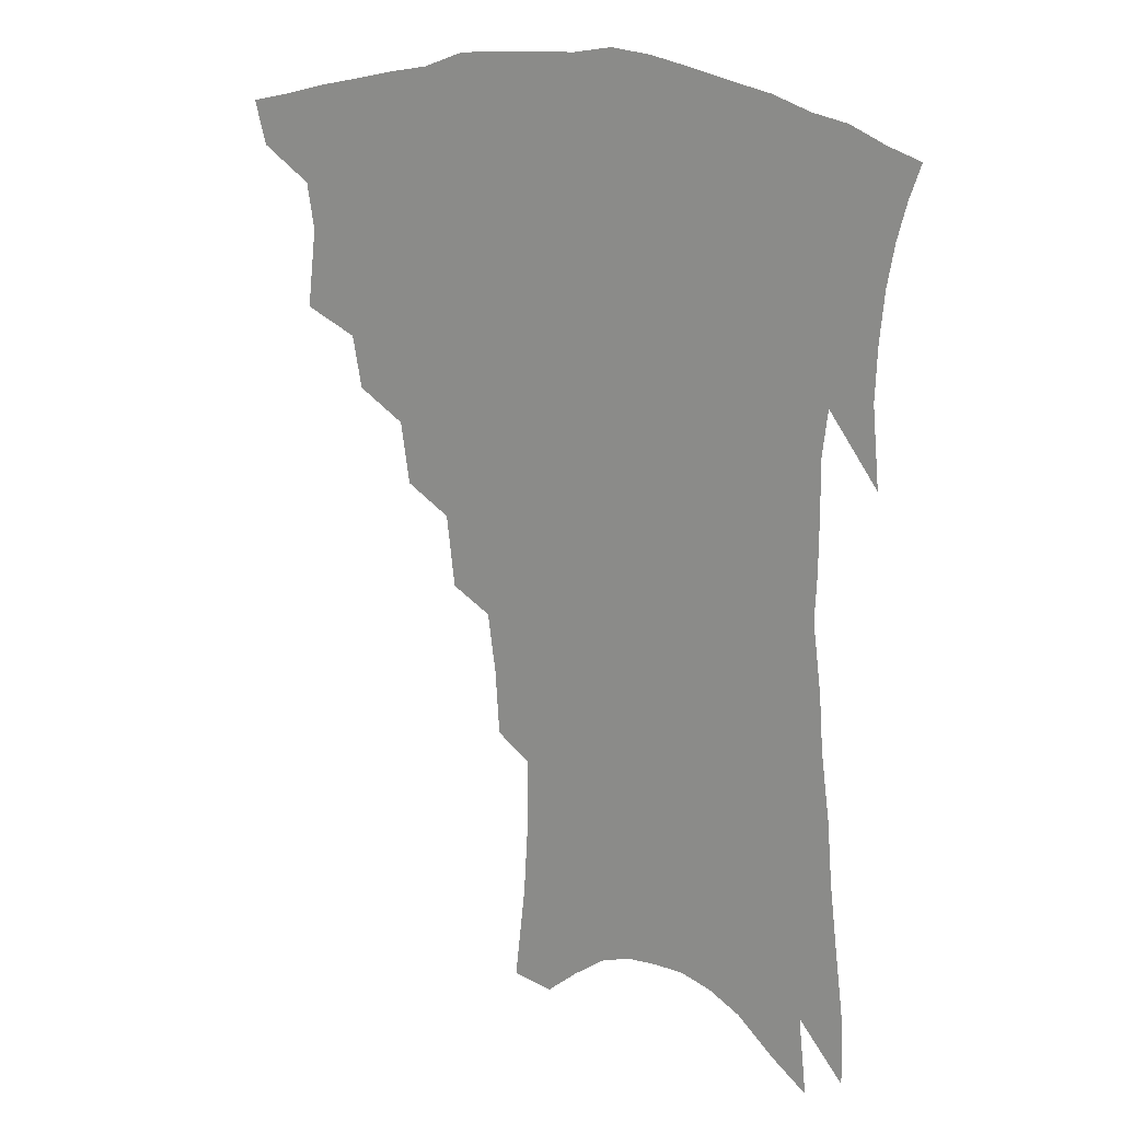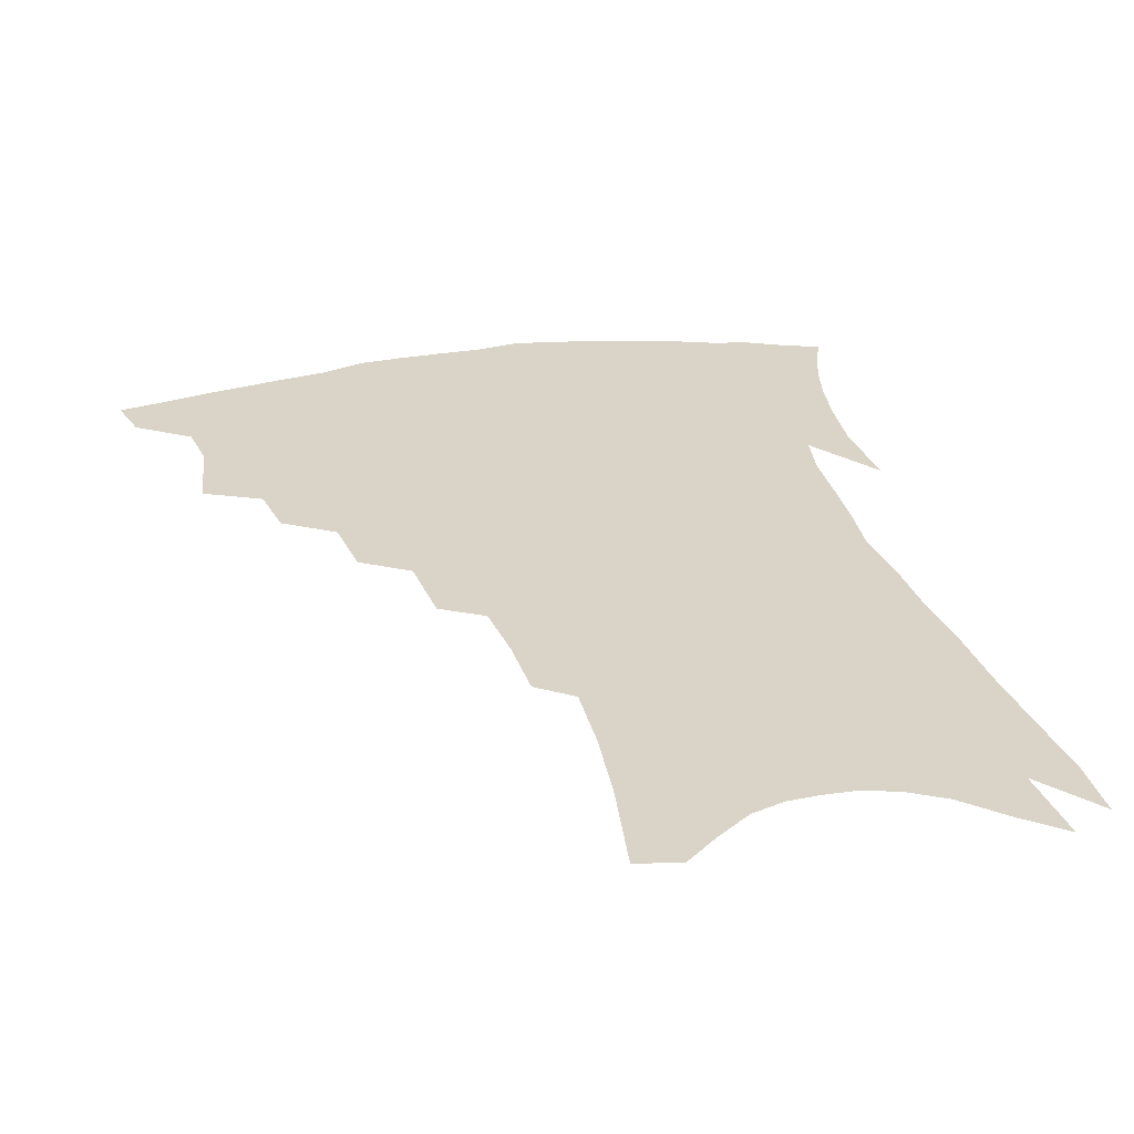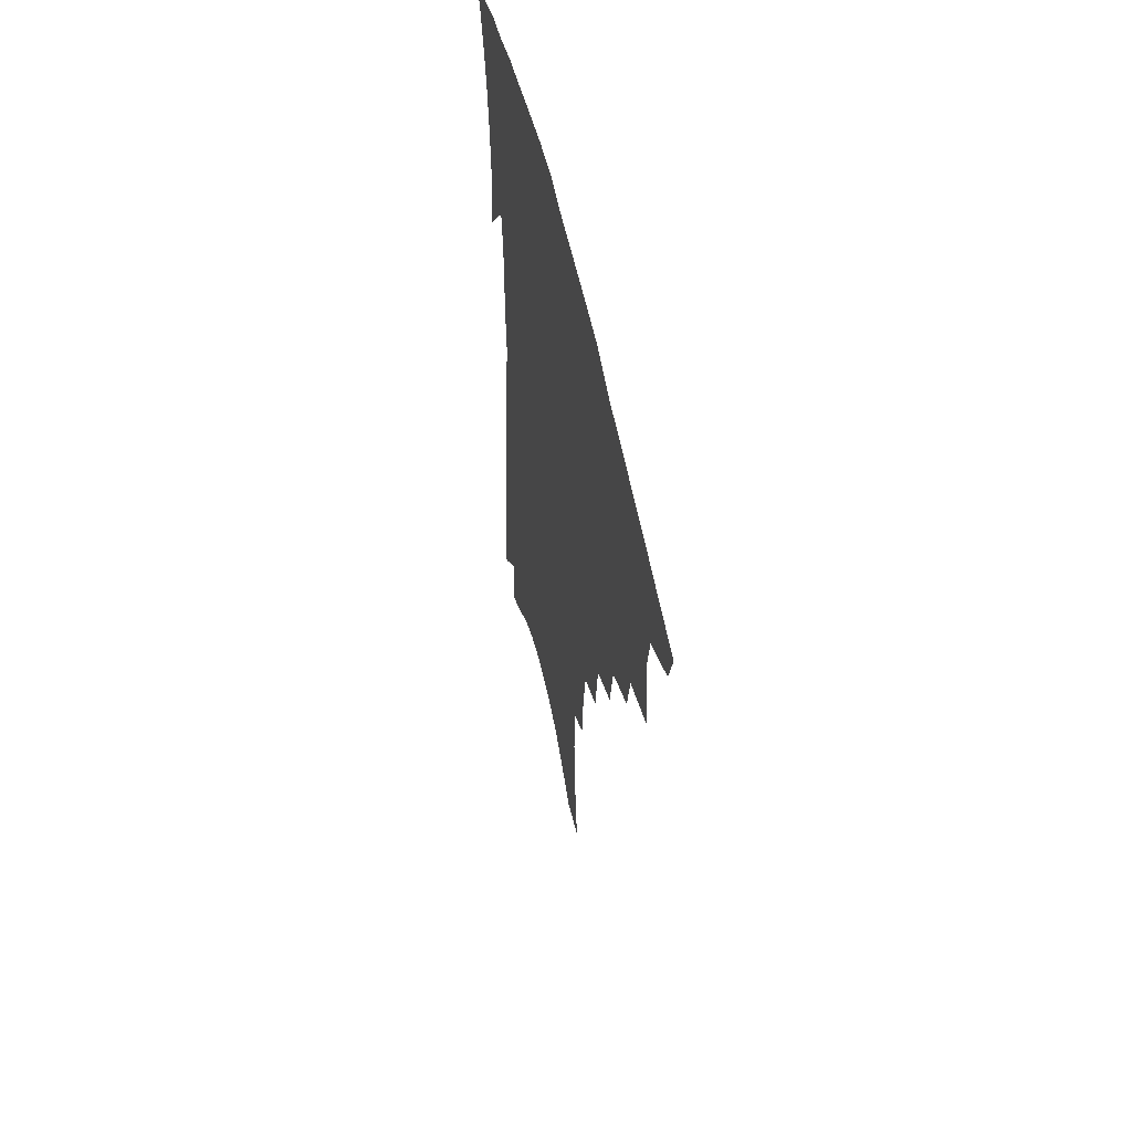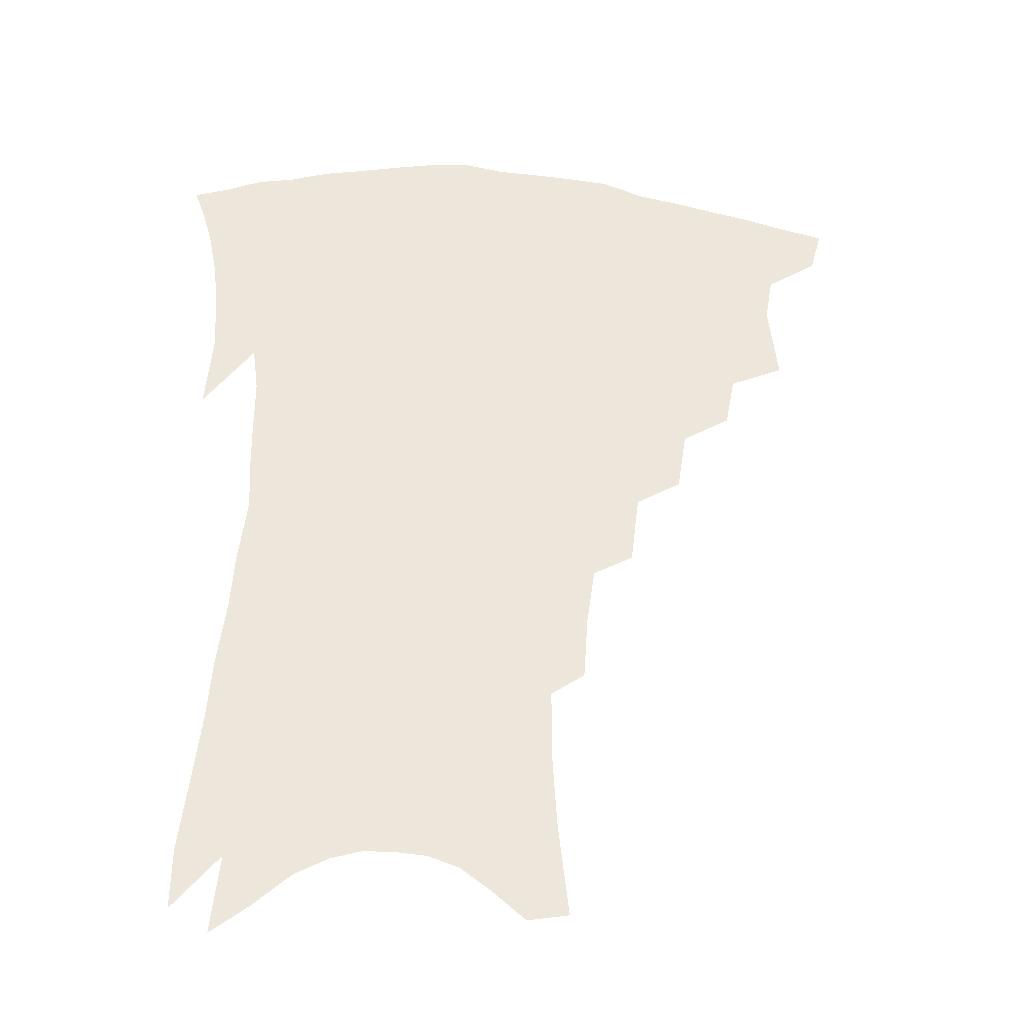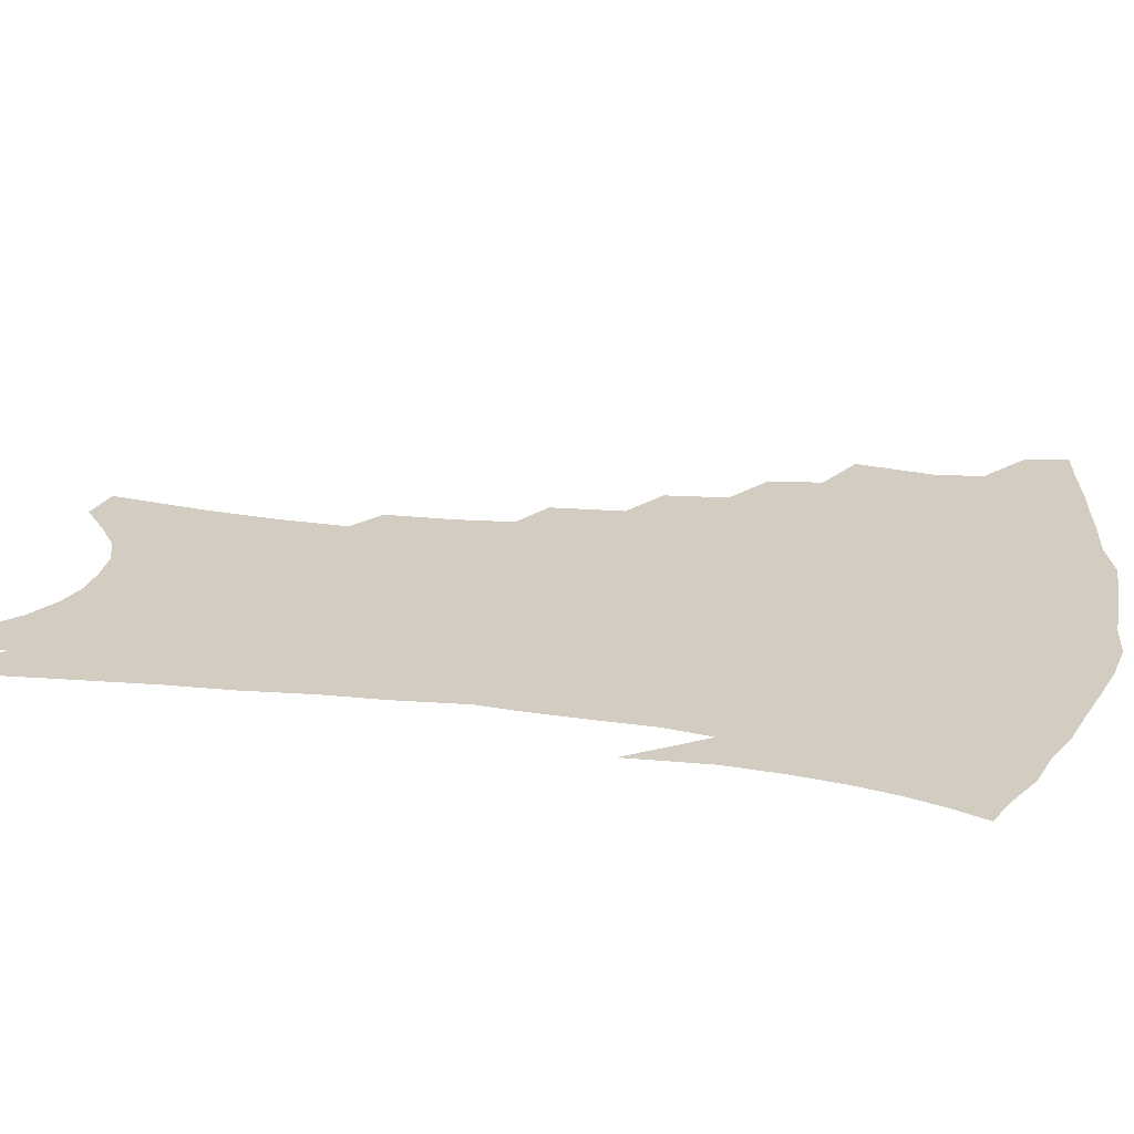
<metadata>
{"format":"obj","ext":"obj","renderer":"f3d","projection":"perspective","resolution":1024,"background":"white","views":[{"elev":17.4,"azim":33.5,"up":"+Y"},{"elev":28.7,"azim":-12.7,"up":"+Z"},{"elev":56.9,"azim":-102.6,"up":"+Y"},{"elev":-34.2,"azim":173.7,"up":"+Y"},{"elev":24.5,"azim":103.8,"up":"+Z"}]}
</metadata>
<code>
v 450.1 390.3 0
v 446.1 404.8 0
v 466.6 337.5 0
v 469.8 363.8 0
v 467.2 379.1 0
v 464.4 393.6 0
v 460.7 407.9 0
v 488 312.4 0
v 484.7 329.6 0
v 486.1 353.7 0
v 484.4 369.3 0
v 481.2 383.1 0
v 478 397 0
v 474.5 411.4 0
v 507.3 282.3 0
v 504.1 302.6 0
v 503.5 325.9 0
v 500.8 341.2 0
v 500.4 359.3 0
v 498 373.1 0
v 495.1 386.4 0
v 491.9 400.1 0
v 488.6 414.3 0
v 525.3 249.5 0
v 522.4 273.2 0
v 519.1 292.5 0
v 517.9 315.2 0
v 516.9 333.5 0
v 515.7 349.8 0
v 513.1 362.4 0
v 511 376 0
v 508.4 389.2 0
v 505.7 402.6 0
v 502.5 417.3 0
v 543 200.8 0
v 541.6 222.1 0
v 538.8 242 0
v 535.9 263.5 0
v 533.5 283.5 0
v 530.9 300.3 0
v 529.6 318.5 0
v 529.3 338.1 0
v 528 352.5 0
v 526.1 365.5 0
v 524 378.5 0
v 521.7 391.9 0
v 519.1 405.8 0
v 516.5 419.8 0
v 549.3 113.1 0
v 552.9 144.9 0
v 554.4 169.9 0
v 554.4 192.9 0
v 553.3 216.1 0
v 551 233.3 0
v 548.6 252.9 0
v 546.1 270.6 0
v 544.7 292.2 0
v 543.4 309.5 0
v 542.6 326.7 0
v 541.4 341.1 0
v 540.3 354.8 0
v 539.1 368 0
v 536.8 380.7 0
v 535.3 394 0
v 533 408.1 0
v 530.6 424.9 0
v 563 110.7 0
v 563.4 133.7 0
v 565.5 162.6 0
v 564.4 179.8 0
v 564.1 204.1 0
v 562.7 225.5 0
v 560.9 244.6 0
v 558.5 260.2 0
v 556.7 278.6 0
v 555.7 297.9 0
v 554.8 314.3 0
v 554.4 330.6 0
v 553 342.6 0
v 552.7 357 0
v 551.9 369.9 0
v 550.8 382.4 0
v 549.2 395.4 0
v 546.7 410.2 0
v 544.6 426.1 0
v 573.7 119.8 0
v 574.8 146.3 0
v 575.6 171.9 0
v 574.6 191.3 0
v 573.4 211.9 0
v 572.1 234.3 0
v 570.2 249.4 0
v 568.7 267.7 0
v 567.6 286.2 0
v 566.3 301.2 0
v 565.8 317.3 0
v 565.7 333.2 0
v 564.9 345 0
v 564.9 358.7 0
v 564.3 371.1 0
v 563.5 383.5 0
v 562.7 396.2 0
v 561 410.1 0
v 558.5 426.8 0
v 584.3 127.6 0
v 585.2 155 0
v 584.7 173.9 0
v 583.7 195.8 0
v 582.4 213.6 0
v 581.2 236.1 0
v 579.7 252.6 0
v 578.4 269.6 0
v 577.6 289.2 0
v 577.2 306 0
v 576.8 320.6 0
v 576.6 333.9 0
v 576.7 346.9 0
v 577 360.3 0
v 576.3 371.9 0
v 576.1 384.2 0
v 575.6 396.8 0
v 574.2 411.2 0
v 572.4 427.2 0
v 594.6 131.2 0
v 594.7 157.3 0
v 594.1 178.7 0
v 592.9 198.5 0
v 591.7 222 0
v 590.4 239 0
v 589.2 255.5 0
v 588.2 272.5 0
v 587.7 292.7 0
v 587.4 308.4 0
v 587.3 321 0
v 587.5 334.6 0
v 588 348 0
v 588.6 360.7 0
v 589.3 372.8 0
v 589 384.6 0
v 588.6 396.9 0
v 587.3 412.1 0
v 585.8 429.5 0
v 604.9 132 0
v 604.3 159 0
v 603.3 181.2 0
v 602.2 200.6 0
v 600.9 221.6 0
v 599.5 239.9 0
v 598.7 258.2 0
v 597.9 275.1 0
v 597.5 292.5 0
v 597.5 307.6 0
v 597.6 321.1 0
v 598.3 335.6 0
v 598.8 347.2 0
v 600.2 361.5 0
v 600.8 372.8 0
v 601.1 384.6 0
v 601.1 397.1 0
v 601 410.9 0
v 599.7 428 0
v 615.3 131.9 0
v 614.7 153 0
v 613 178.4 0
v 611.6 200.2 0
v 610 221.9 0
v 609.4 236 0
v 608.2 257 0
v 607.5 275 0
v 607.3 291.5 0
v 607.5 306.5 0
v 607.9 322.9 0
v 608.7 334.8 0
v 609.9 348.7 0
v 611 361.1 0
v 612.2 372.2 0
v 613.5 383.8 0
v 614.3 395.7 0
v 614.5 409 0
v 613.8 425 0
v 625.8 128.8 0
v 624.8 150.6 0
v 622.6 177.4 0
v 621 199.1 0
v 619.4 220.2 0
v 618.5 239 0
v 617.6 256.3 0
v 617.3 272.3 0
v 617.2 288.5 0
v 617.5 303.9 0
v 618 319.6 0
v 618.9 334.8 0
v 620.3 347.3 0
v 621.8 358.9 0
v 623.5 371.2 0
v 625.2 382.6 0
v 626.6 394.2 0
v 627.5 406.8 0
v 627.6 421.9 0
v 636.9 122.7 0
v 635.6 145.2 0
v 632.8 173.3 0
v 631 195 0
v 629.3 216.1 0
v 628.9 232.4 0
v 627.3 253.2 0
v 627 269.4 0
v 627.3 284.2 0
v 627.4 301.2 0
v 627.9 317.9 0
v 629.3 330.5 0
v 630.5 346.3 0
v 632.3 357.4 0
v 634.3 369.8 0
v 636.4 381.1 0
v 638.9 392.1 0
v 640.3 403.9 0
v 640.6 419.2 0
v 649.7 111.4 0
v 646.6 139.3 0
v 644.8 162.6 0
v 641.9 188 0
v 639.5 210.8 0
v 638.5 229.3 0
v 637.9 246.4 0
v 637.1 264.1 0
v 637.1 280.3 0
v 637.2 297.7 0
v 637.9 313.5 0
v 639.1 328.3 0
v 640.5 342.8 0
v 642.5 356.2 0
v 644.9 367.4 0
v 647.1 378.6 0
v 649.8 390.1 0
v 652.1 401.1 0
v 653.7 414.8 0
v 662.1 101.8 0
v 659.3 127.9 0
v 656.9 152.5 0
v 654.9 175 0
v 651.9 198.9 0
v 650.4 218.7 0
v 649.1 237.8 0
v 647.9 256.5 0
v 646.9 275.4 0
v 648 289.8 0
v 648.5 306.5 0
v 649.2 323.6 0
v 650.2 339.7 0
v 652.8 351.7 0
v 655.2 365.9 0
v 657.9 377.1 0
v 660.6 387.8 0
v 663.3 398.8 0
v 665.7 412.4 0
v 674.9 109.3 0
v 674.5 129.5 0
v 671.4 154.4 0
v 668.7 177.9 0
v 667 198.1 0
v 664.1 220.5 0
v 662.7 239.4 0
v 659.8 262.2 0
v 660.5 277.1 0
v 660.7 294.4 0
v 660.5 313.7 0
v 662.4 328.8 0
v 662.5 348.7 0
v 665.1 361.6 0
v 668.2 373.2 0
v 671.1 384.9 0
v 674.3 395.6 0
v 677.8 407.1 0
v 679.4 306.1 0
v 677 332.2 0
v 677.7 350.1 0
v 679.4 366.2 0
v 682 380.3 0
v 685.2 392.2 0
v 689.2 403.3 0
f 5 6 1
f 1 6 2
f 6 7 2
f 9 10 3
f 3 10 4
f 10 11 4
f 4 11 5
f 11 12 5
f 5 12 6
f 12 13 6
f 6 13 7
f 13 14 7
f 16 17 8
f 8 17 9
f 17 18 9
f 9 18 10
f 18 19 10
f 10 19 11
f 19 20 11
f 11 20 12
f 20 21 12
f 12 21 13
f 21 22 13
f 13 22 14
f 22 23 14
f 25 26 15
f 15 26 16
f 26 27 16
f 16 27 17
f 27 28 17
f 17 28 18
f 28 29 18
f 18 29 19
f 29 30 19
f 19 30 20
f 30 31 20
f 20 31 21
f 31 32 21
f 21 32 22
f 32 33 22
f 22 33 23
f 33 34 23
f 37 38 24
f 24 38 25
f 38 39 25
f 25 39 26
f 39 40 26
f 26 40 27
f 40 41 27
f 27 41 28
f 41 42 28
f 28 42 29
f 42 43 29
f 29 43 30
f 43 44 30
f 30 44 31
f 44 45 31
f 31 45 32
f 45 46 32
f 32 46 33
f 46 47 33
f 33 47 34
f 47 48 34
f 52 53 35
f 35 53 36
f 53 54 36
f 36 54 37
f 54 55 37
f 37 55 38
f 55 56 38
f 38 56 39
f 56 57 39
f 39 57 40
f 57 58 40
f 40 58 41
f 58 59 41
f 41 59 42
f 59 60 42
f 42 60 43
f 60 61 43
f 43 61 44
f 61 62 44
f 44 62 45
f 62 63 45
f 45 63 46
f 63 64 46
f 46 64 47
f 64 65 47
f 47 65 48
f 65 66 48
f 67 68 49
f 49 68 50
f 68 69 50
f 50 69 51
f 69 70 51
f 51 70 52
f 70 71 52
f 52 71 53
f 71 72 53
f 53 72 54
f 72 73 54
f 54 73 55
f 73 74 55
f 55 74 56
f 74 75 56
f 56 75 57
f 75 76 57
f 57 76 58
f 76 77 58
f 58 77 59
f 77 78 59
f 59 78 60
f 78 79 60
f 60 79 61
f 79 80 61
f 61 80 62
f 80 81 62
f 62 81 63
f 81 82 63
f 63 82 64
f 82 83 64
f 64 83 65
f 83 84 65
f 65 84 66
f 84 85 66
f 67 86 68
f 86 87 68
f 68 87 69
f 87 88 69
f 69 88 70
f 88 89 70
f 70 89 71
f 89 90 71
f 71 90 72
f 90 91 72
f 72 91 73
f 91 92 73
f 73 92 74
f 92 93 74
f 74 93 75
f 93 94 75
f 75 94 76
f 94 95 76
f 76 95 77
f 95 96 77
f 77 96 78
f 96 97 78
f 78 97 79
f 97 98 79
f 79 98 80
f 98 99 80
f 80 99 81
f 99 100 81
f 81 100 82
f 100 101 82
f 82 101 83
f 101 102 83
f 83 102 84
f 102 103 84
f 84 103 85
f 103 104 85
f 86 105 87
f 105 106 87
f 87 106 88
f 106 107 88
f 88 107 89
f 107 108 89
f 89 108 90
f 108 109 90
f 90 109 91
f 109 110 91
f 91 110 92
f 110 111 92
f 92 111 93
f 111 112 93
f 93 112 94
f 112 113 94
f 94 113 95
f 113 114 95
f 95 114 96
f 114 115 96
f 96 115 97
f 115 116 97
f 97 116 98
f 116 117 98
f 98 117 99
f 117 118 99
f 99 118 100
f 118 119 100
f 100 119 101
f 119 120 101
f 101 120 102
f 120 121 102
f 102 121 103
f 121 122 103
f 103 122 104
f 122 123 104
f 105 124 106
f 124 125 106
f 106 125 107
f 125 126 107
f 107 126 108
f 126 127 108
f 108 127 109
f 127 128 109
f 109 128 110
f 128 129 110
f 110 129 111
f 129 130 111
f 111 130 112
f 130 131 112
f 112 131 113
f 131 132 113
f 113 132 114
f 132 133 114
f 114 133 115
f 133 134 115
f 115 134 116
f 134 135 116
f 116 135 117
f 135 136 117
f 117 136 118
f 136 137 118
f 118 137 119
f 137 138 119
f 119 138 120
f 138 139 120
f 120 139 121
f 139 140 121
f 121 140 122
f 140 141 122
f 122 141 123
f 141 142 123
f 124 143 125
f 143 144 125
f 125 144 126
f 144 145 126
f 126 145 127
f 145 146 127
f 127 146 128
f 146 147 128
f 128 147 129
f 147 148 129
f 129 148 130
f 148 149 130
f 130 149 131
f 149 150 131
f 131 150 132
f 150 151 132
f 132 151 133
f 151 152 133
f 133 152 134
f 152 153 134
f 134 153 135
f 153 154 135
f 135 154 136
f 154 155 136
f 136 155 137
f 155 156 137
f 137 156 138
f 156 157 138
f 138 157 139
f 157 158 139
f 139 158 140
f 158 159 140
f 140 159 141
f 159 160 141
f 141 160 142
f 160 161 142
f 143 162 144
f 162 163 144
f 144 163 145
f 163 164 145
f 145 164 146
f 164 165 146
f 146 165 147
f 165 166 147
f 147 166 148
f 166 167 148
f 148 167 149
f 167 168 149
f 149 168 150
f 168 169 150
f 150 169 151
f 169 170 151
f 151 170 152
f 170 171 152
f 152 171 153
f 171 172 153
f 153 172 154
f 172 173 154
f 154 173 155
f 173 174 155
f 155 174 156
f 174 175 156
f 156 175 157
f 175 176 157
f 157 176 158
f 176 177 158
f 158 177 159
f 177 178 159
f 159 178 160
f 178 179 160
f 160 179 161
f 179 180 161
f 162 181 163
f 181 182 163
f 163 182 164
f 182 183 164
f 164 183 165
f 183 184 165
f 165 184 166
f 184 185 166
f 166 185 167
f 185 186 167
f 167 186 168
f 186 187 168
f 168 187 169
f 187 188 169
f 169 188 170
f 188 189 170
f 170 189 171
f 189 190 171
f 171 190 172
f 190 191 172
f 172 191 173
f 191 192 173
f 173 192 174
f 192 193 174
f 174 193 175
f 193 194 175
f 175 194 176
f 194 195 176
f 176 195 177
f 195 196 177
f 177 196 178
f 196 197 178
f 178 197 179
f 197 198 179
f 179 198 180
f 198 199 180
f 181 200 182
f 200 201 182
f 182 201 183
f 201 202 183
f 183 202 184
f 202 203 184
f 184 203 185
f 203 204 185
f 185 204 186
f 204 205 186
f 186 205 187
f 205 206 187
f 187 206 188
f 206 207 188
f 188 207 189
f 207 208 189
f 189 208 190
f 208 209 190
f 190 209 191
f 209 210 191
f 191 210 192
f 210 211 192
f 192 211 193
f 211 212 193
f 193 212 194
f 212 213 194
f 194 213 195
f 213 214 195
f 195 214 196
f 214 215 196
f 196 215 197
f 215 216 197
f 197 216 198
f 216 217 198
f 198 217 199
f 217 218 199
f 200 219 201
f 219 220 201
f 201 220 202
f 220 221 202
f 202 221 203
f 221 222 203
f 203 222 204
f 222 223 204
f 204 223 205
f 223 224 205
f 205 224 206
f 224 225 206
f 206 225 207
f 225 226 207
f 207 226 208
f 226 227 208
f 208 227 209
f 227 228 209
f 209 228 210
f 228 229 210
f 210 229 211
f 229 230 211
f 211 230 212
f 230 231 212
f 212 231 213
f 231 232 213
f 213 232 214
f 232 233 214
f 214 233 215
f 233 234 215
f 215 234 216
f 234 235 216
f 216 235 217
f 235 236 217
f 217 236 218
f 236 237 218
f 219 238 220
f 238 239 220
f 220 239 221
f 239 240 221
f 221 240 222
f 240 241 222
f 222 241 223
f 241 242 223
f 223 242 224
f 242 243 224
f 224 243 225
f 243 244 225
f 225 244 226
f 244 245 226
f 226 245 227
f 245 246 227
f 227 246 228
f 246 247 228
f 228 247 229
f 247 248 229
f 229 248 230
f 248 249 230
f 230 249 231
f 249 250 231
f 231 250 232
f 250 251 232
f 232 251 233
f 251 252 233
f 233 252 234
f 252 253 234
f 234 253 235
f 253 254 235
f 235 254 236
f 254 255 236
f 236 255 237
f 255 256 237
f 239 257 240
f 257 258 240
f 240 258 241
f 258 259 241
f 241 259 242
f 259 260 242
f 242 260 243
f 260 261 243
f 243 261 244
f 261 262 244
f 244 262 245
f 262 263 245
f 245 263 246
f 263 264 246
f 246 264 247
f 264 265 247
f 247 265 248
f 265 266 248
f 248 266 249
f 266 267 249
f 249 267 250
f 267 268 250
f 250 268 251
f 268 269 251
f 251 269 252
f 269 270 252
f 252 270 253
f 270 271 253
f 253 271 254
f 271 272 254
f 254 272 255
f 272 273 255
f 255 273 256
f 273 274 256
f 268 275 269
f 275 276 269
f 269 276 270
f 276 277 270
f 270 277 271
f 277 278 271
f 271 278 272
f 278 279 272
f 272 279 273
f 279 280 273
f 273 280 274
f 280 281 274

</code>
